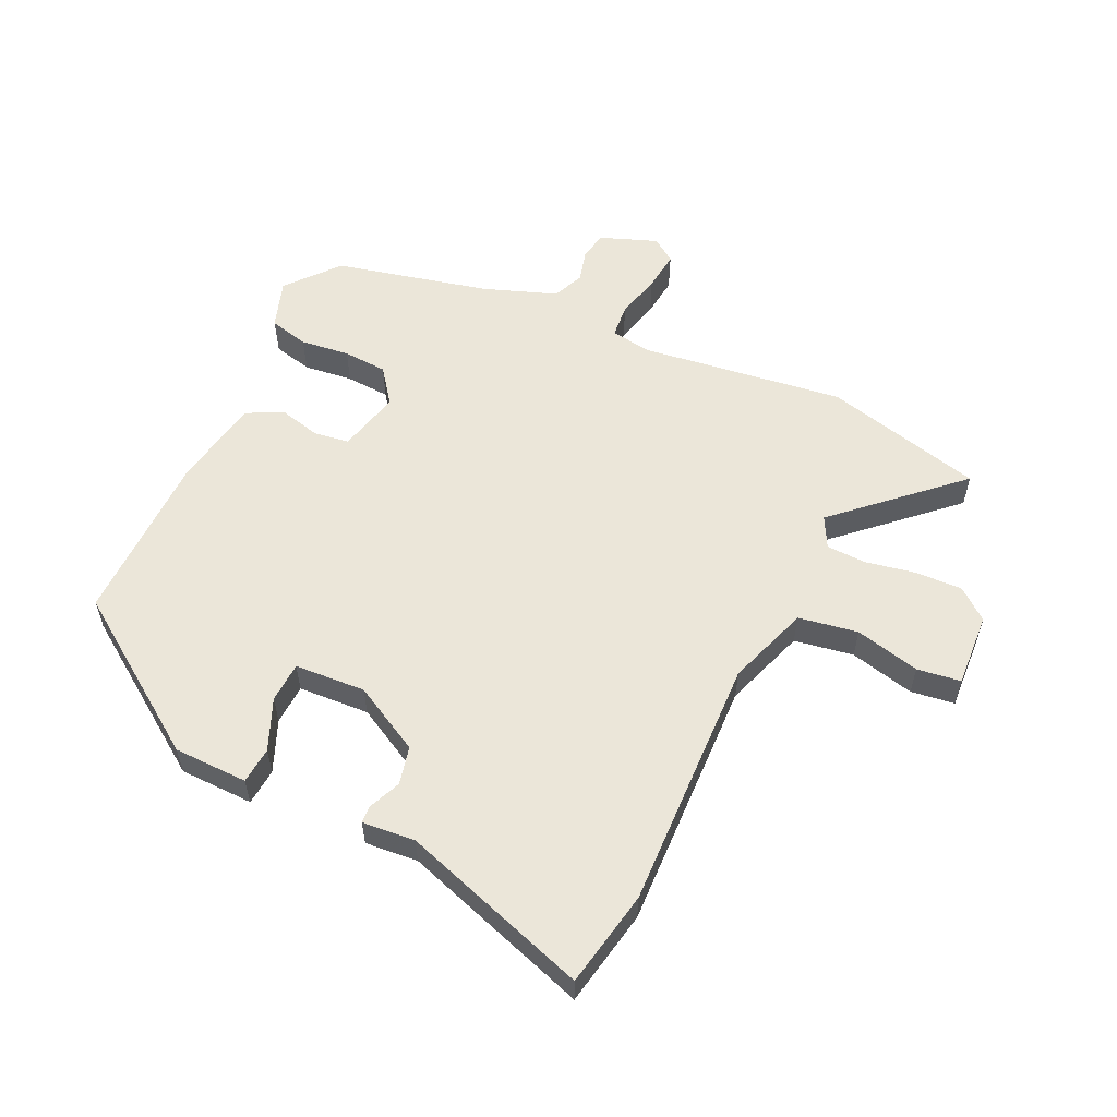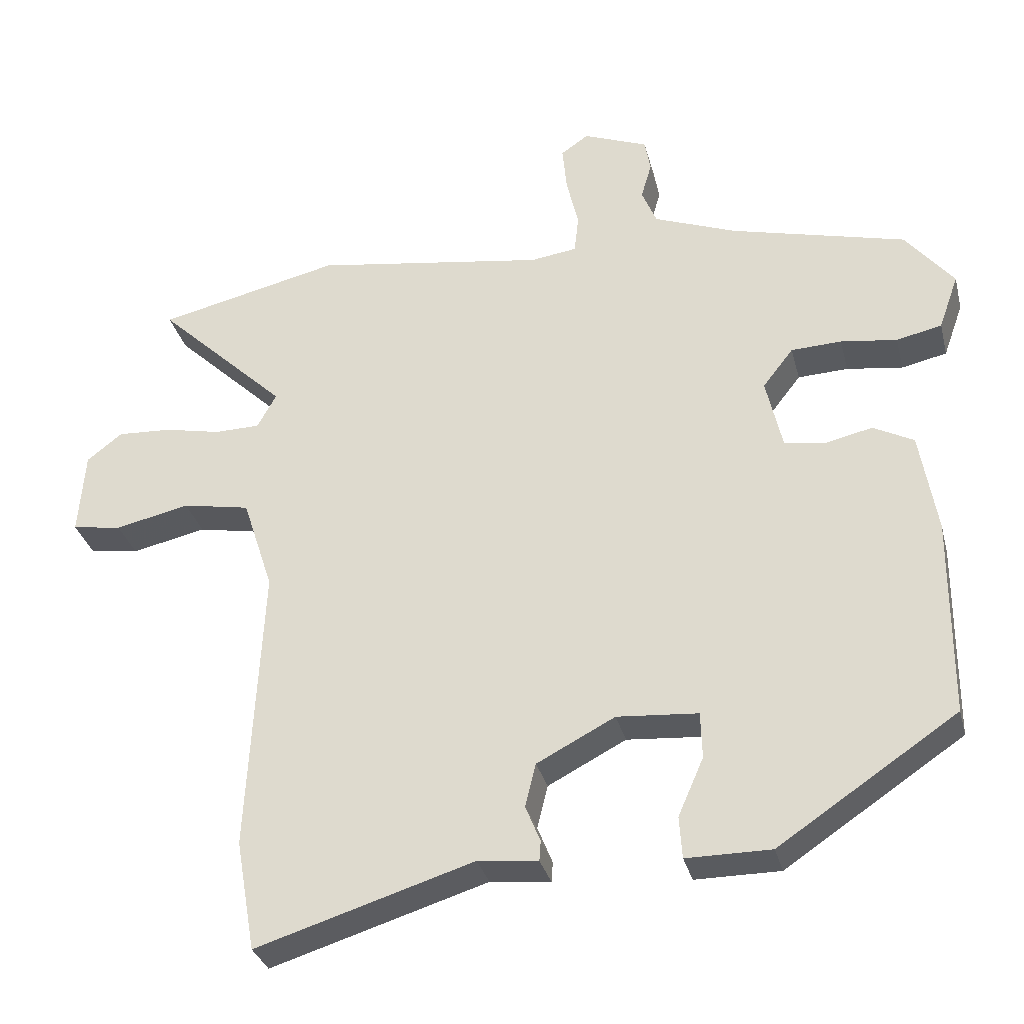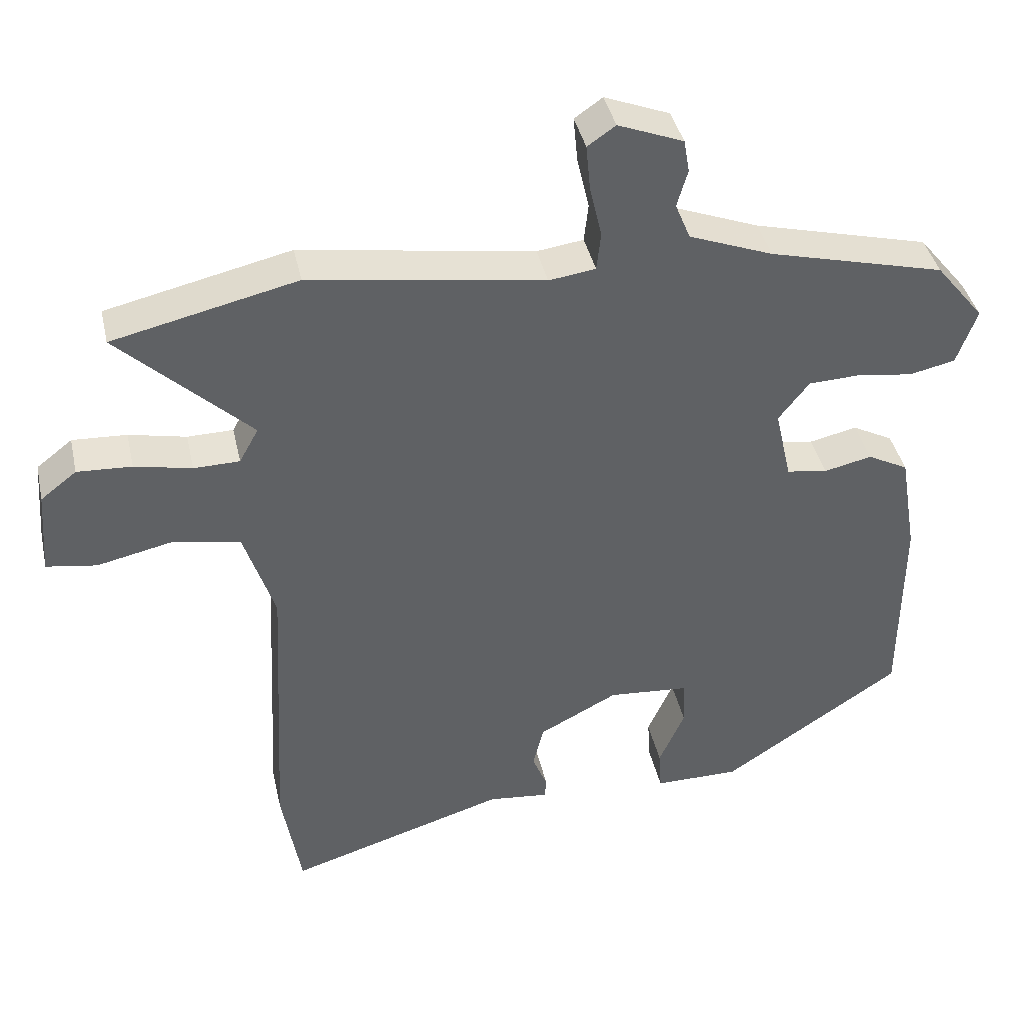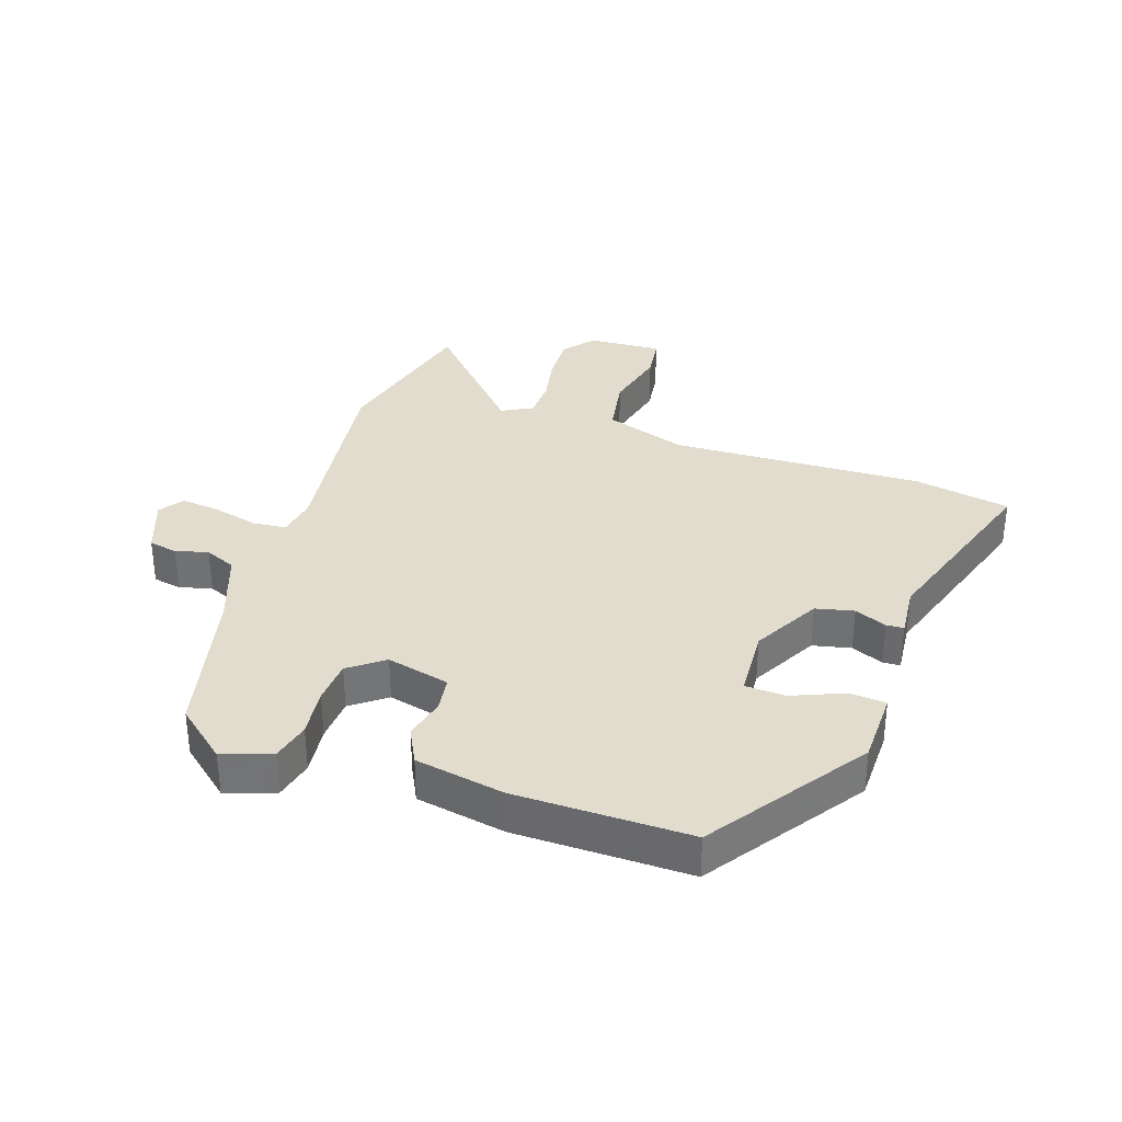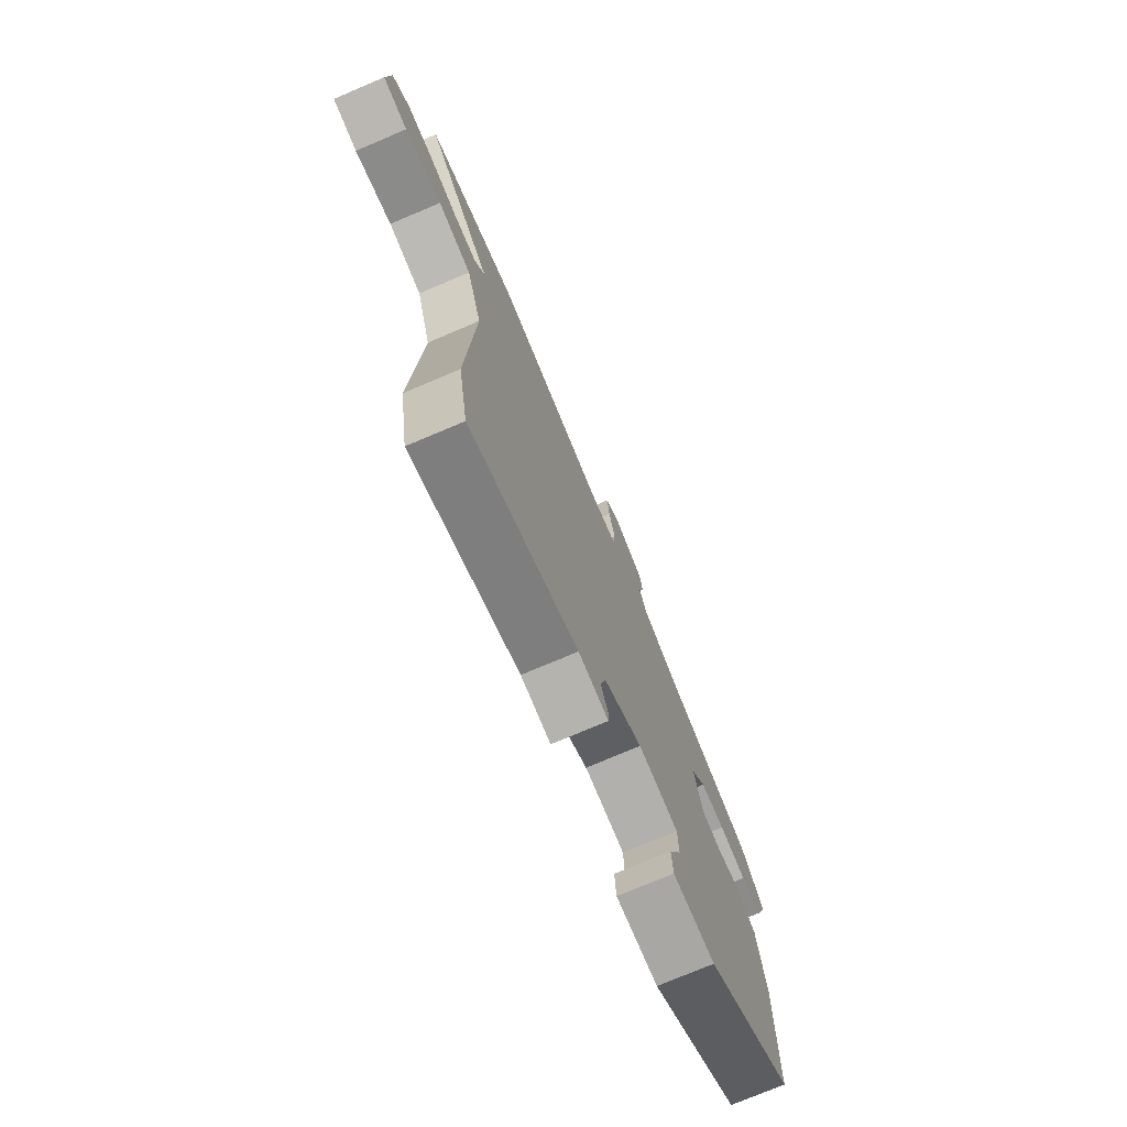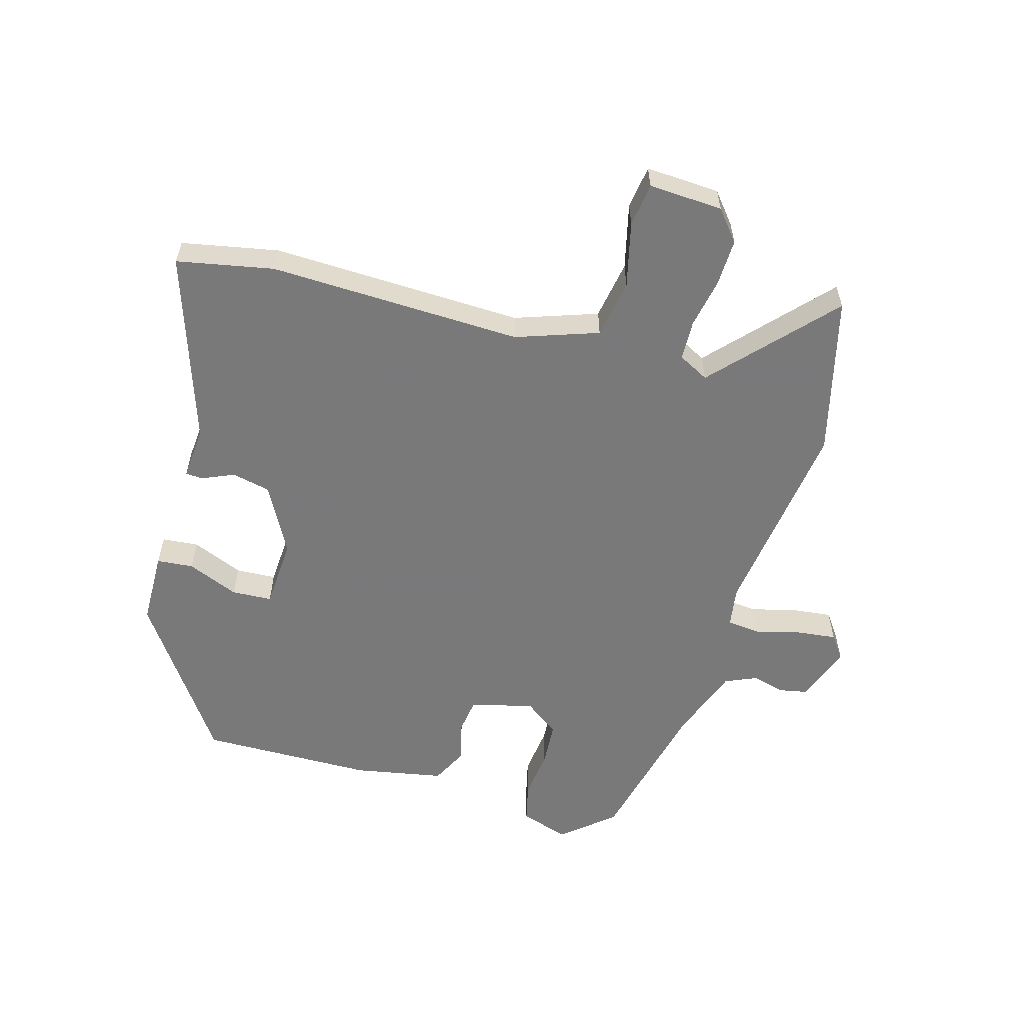
<metadata>
{"format":"obj","ext":"obj","renderer":"f3d","projection":"perspective","resolution":1024,"background":"white","views":[{"elev":57.0,"azim":-153.8,"up":"+Y"},{"elev":-32.0,"azim":13.9,"up":"+Z"},{"elev":40.3,"azim":-12.4,"up":"+Z"},{"elev":34.0,"azim":109.6,"up":"+Y"},{"elev":-74.8,"azim":-67.0,"up":"+Z"},{"elev":-57.8,"azim":-104.7,"up":"+Y"}]}
</metadata>
<code>
v 0.46 0.07 0.402
v 0.528 0.07 0.318
v 0.5 0.07 0.24
v 0.436 0.07 0.226
v 0.357 0.07 0.237
v 0.286 0.07 0.234
v 0.243 0.07 0.179
v 0.266 0.07 0.077
v 0.323 0.07 0.068
v 0.39 0.07 0.083
v 0.447 0.07 0.053
v 0.471 0.07 -0.091
v 0.469 0.07 -0.371
v 0.218 0.07 -0.538
v 0.099 0.07 -0.538
v 0.095 0.07 -0.479
v 0.131 0.07 -0.397
v 0.129 0.07 -0.332
v 0.015 0.07 -0.323
v -0.095 0.07 -0.38
v -0.11 0.07 -0.441
v -0.089 0.07 -0.493
v -0.091 0.07 -0.521
v -0.176 0.07 -0.512
v -0.482 0.07 -0.606
v -0.509 0.07 -0.45
v -0.488 0.07 -0.043
v -0.531 0.07 0.09
v -0.626 0.07 0.108
v -0.731 0.07 0.085
v -0.801 0.07 0.096
v -0.792 0.07 0.215
v -0.742 0.07 0.254
v -0.666 0.07 0.25
v -0.586 0.07 0.233
v -0.522 0.07 0.234
v -0.495 0.07 0.283
v -0.679 0.07 0.459
v -0.422 0.07 0.518
v -0.095 0.07 0.468
v -0.03 0.07 0.477
v -0.024 0.07 0.531
v -0.041 0.07 0.604
v -0.047 0.07 0.668
v -0.008 0.07 0.695
v 0.083 0.07 0.659
v 0.091 0.07 0.613
v 0.076 0.07 0.561
v 0.097 0.07 0.51
v 0.214 0.07 0.465
v 0.46 0 0.402
v 0.528 0 0.318
v 0.5 0 0.24
v 0.436 0 0.226
v 0.357 0 0.237
v 0.286 0 0.234
v 0.243 0 0.179
v 0.266 0 0.077
v 0.323 0 0.068
v 0.39 0 0.083
v 0.447 0 0.053
v 0.471 0 -0.091
v 0.469 0 -0.371
v 0.218 0 -0.538
v 0.099 0 -0.538
v 0.095 0 -0.479
v 0.131 0 -0.397
v 0.129 0 -0.332
v 0.015 0 -0.323
v -0.095 0 -0.38
v -0.11 0 -0.441
v -0.089 0 -0.493
v -0.091 0 -0.521
v -0.176 0 -0.512
v -0.482 0 -0.606
v -0.509 0 -0.45
v -0.488 0 -0.043
v -0.531 0 0.09
v -0.626 0 0.108
v -0.731 0 0.085
v -0.801 0 0.096
v -0.792 0 0.215
v -0.742 0 0.254
v -0.666 0 0.25
v -0.586 0 0.233
v -0.522 0 0.234
v -0.495 0 0.283
v -0.679 0 0.459
v -0.422 0 0.518
v -0.095 0 0.468
v -0.03 0 0.477
v -0.024 0 0.531
v -0.041 0 0.604
v -0.047 0 0.668
v -0.008 0 0.695
v 0.083 0 0.659
v 0.091 0 0.613
v 0.076 0 0.561
v 0.097 0 0.51
v 0.214 0 0.465
f 45 46 47 48
f 45 48 49
f 42 43 44 45
f 42 45 49
f 41 42 49 50
f 37 38 39 40
f 36 37 40 41
f 32 33 34 35
f 32 35 36
f 29 30 31 32
f 28 29 32 36
f 27 28 36 41
f 24 25 26 27
f 21 22 23 24
f 20 21 24 27
f 19 20 27 41
f 14 15 16 17
f 14 17 18
f 13 14 18
f 12 13 18
f 9 10 11 12
f 8 9 12 18
f 7 8 18 19
f 2 3 4 5
f 2 5 6
f 1 2 6
f 50 1 6
f 7 19 41 50
f 6 7 50
f 98 97 96 95
f 99 98 95
f 95 94 93 92
f 99 95 92
f 100 99 92 91
f 90 89 88 87
f 91 90 87 86
f 85 84 83 82
f 86 85 82
f 82 81 80 79
f 86 82 79 78
f 91 86 78 77
f 77 76 75 74
f 74 73 72 71
f 77 74 71 70
f 91 77 70 69
f 67 66 65 64
f 68 67 64
f 68 64 63
f 68 63 62
f 62 61 60 59
f 68 62 59 58
f 69 68 58 57
f 55 54 53 52
f 56 55 52
f 56 52 51
f 56 51 100
f 100 91 69 57
f 100 57 56
f 1 51 52 2
f 2 52 53 3
f 3 53 54 4
f 4 54 55 5
f 5 55 56 6
f 6 56 57 7
f 7 57 58 8
f 8 58 59 9
f 9 59 60 10
f 10 60 61 11
f 11 61 62 12
f 12 62 63 13
f 13 63 64 14
f 14 64 65 15
f 15 65 66 16
f 16 66 67 17
f 17 67 68 18
f 18 68 69 19
f 19 69 70 20
f 20 70 71 21
f 21 71 72 22
f 22 72 73 23
f 23 73 74 24
f 24 74 75 25
f 25 75 76 26
f 26 76 77 27
f 27 77 78 28
f 28 78 79 29
f 29 79 80 30
f 30 80 81 31
f 31 81 82 32
f 32 82 83 33
f 33 83 84 34
f 34 84 85 35
f 35 85 86 36
f 36 86 87 37
f 37 87 88 38
f 38 88 89 39
f 39 89 90 40
f 40 90 91 41
f 41 91 92 42
f 42 92 93 43
f 43 93 94 44
f 44 94 95 45
f 45 95 96 46
f 46 96 97 47
f 47 97 98 48
f 48 98 99 49
f 49 99 100 50
f 50 100 51 1

</code>
